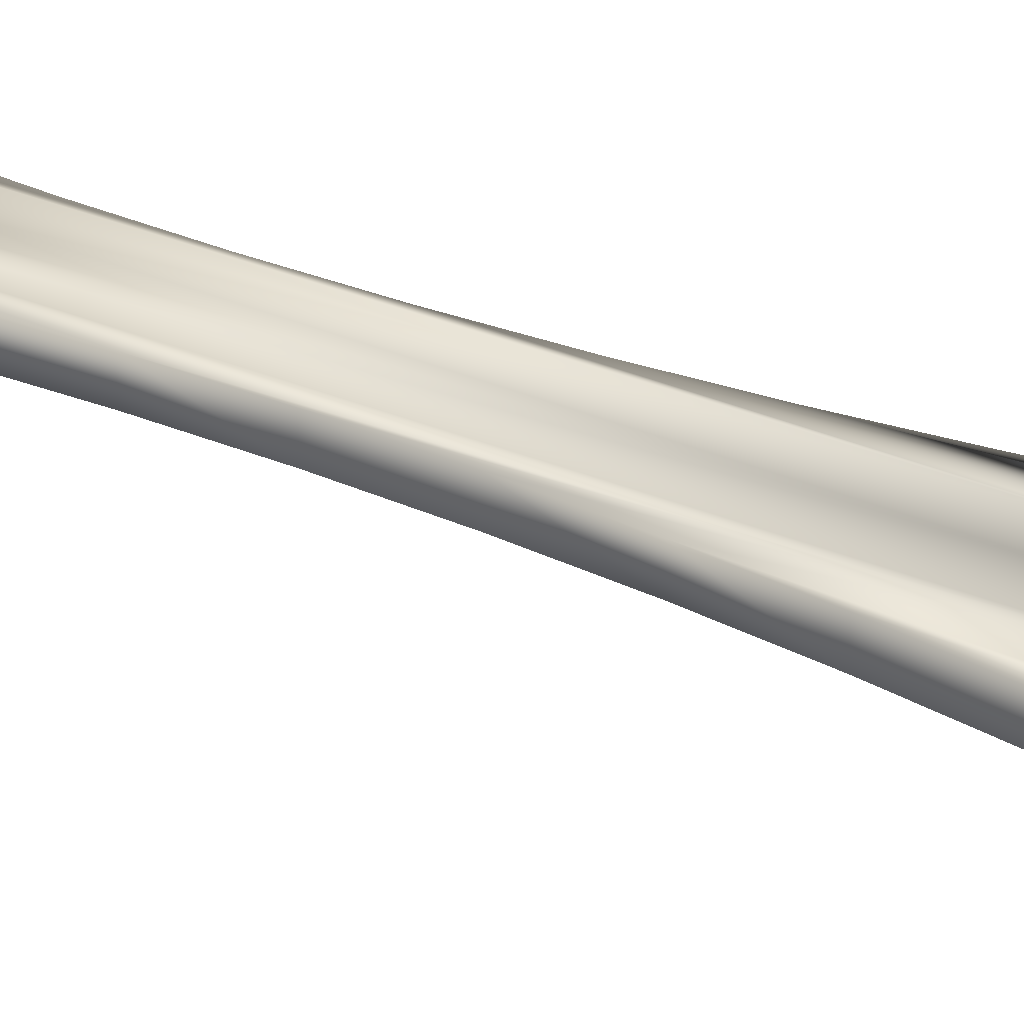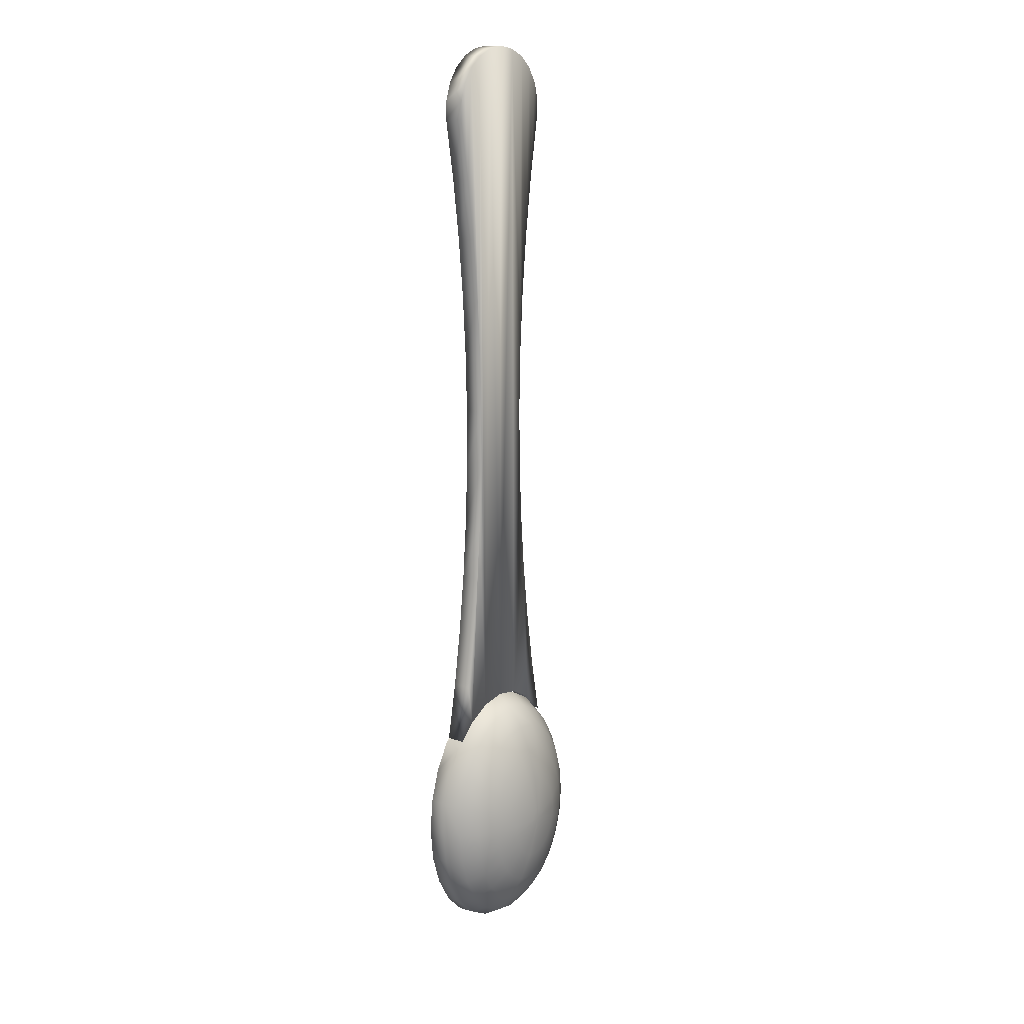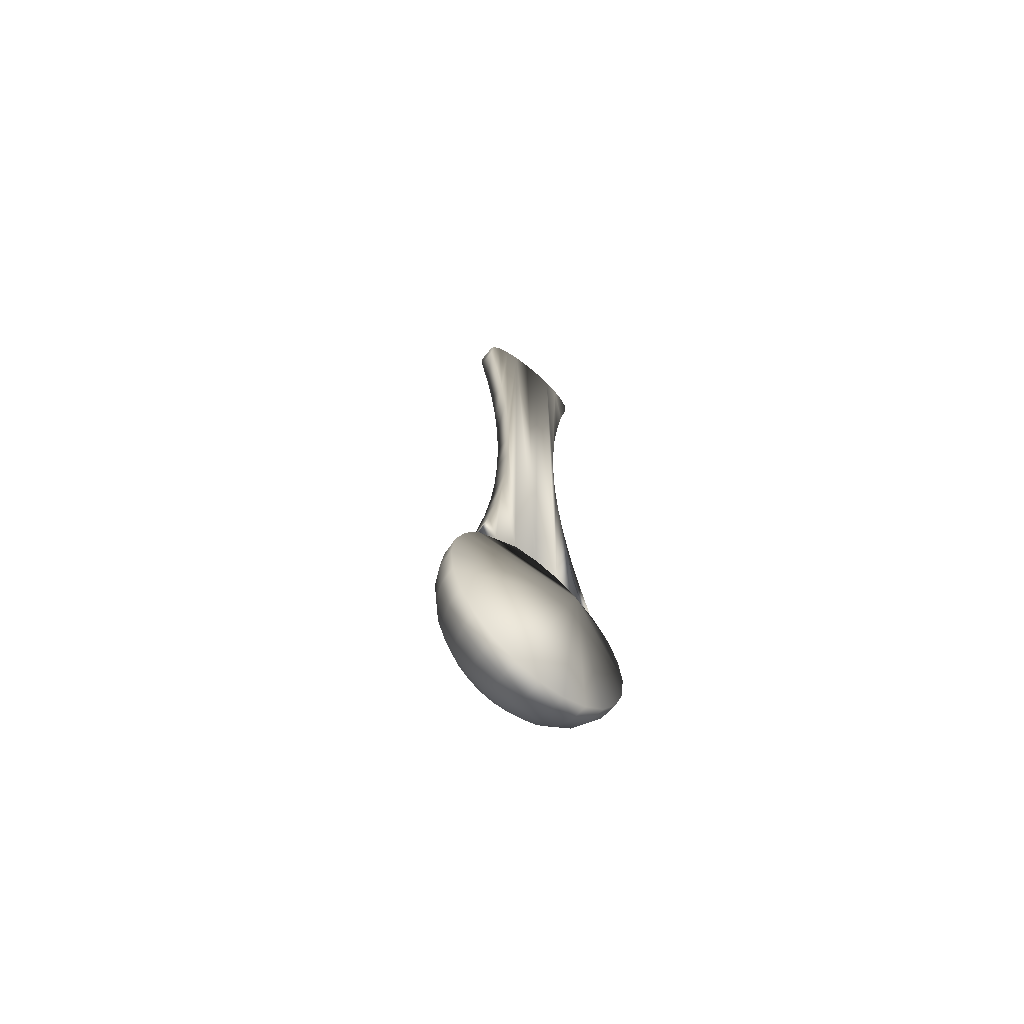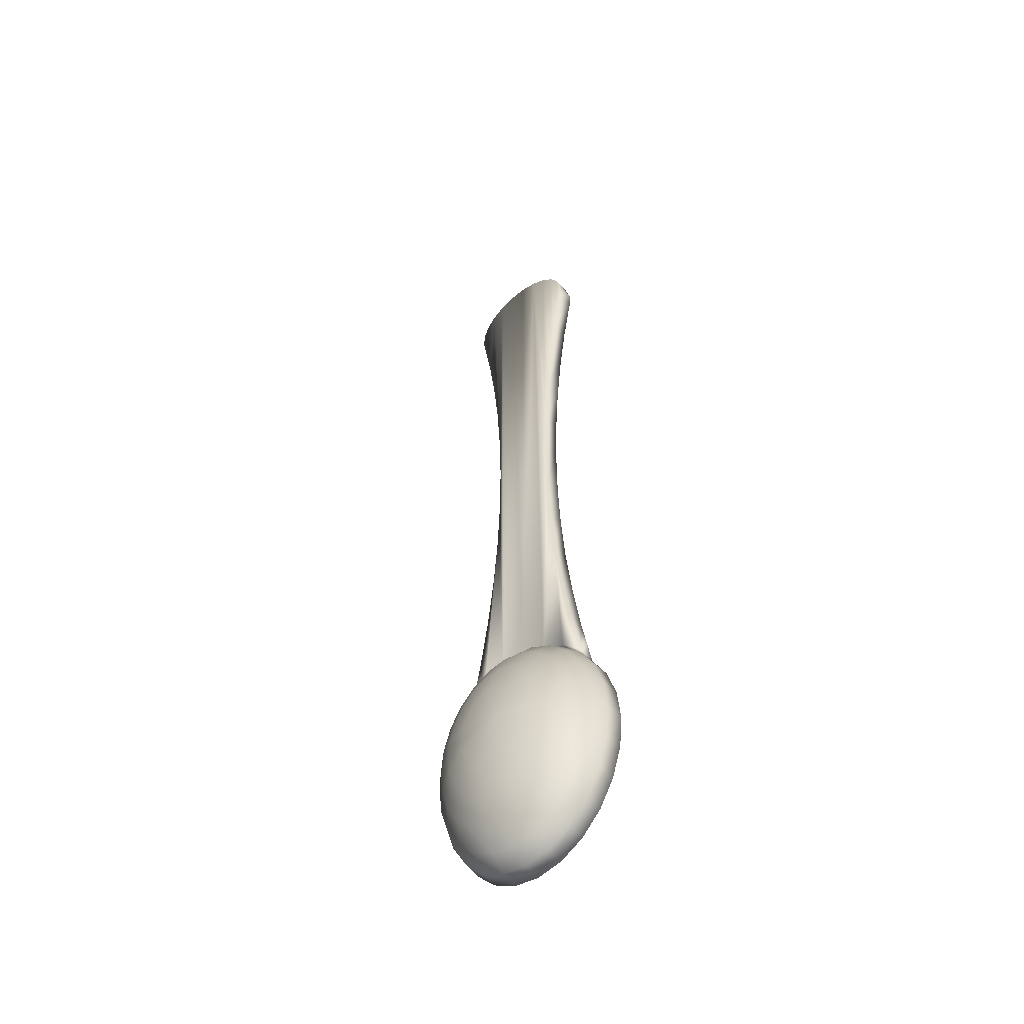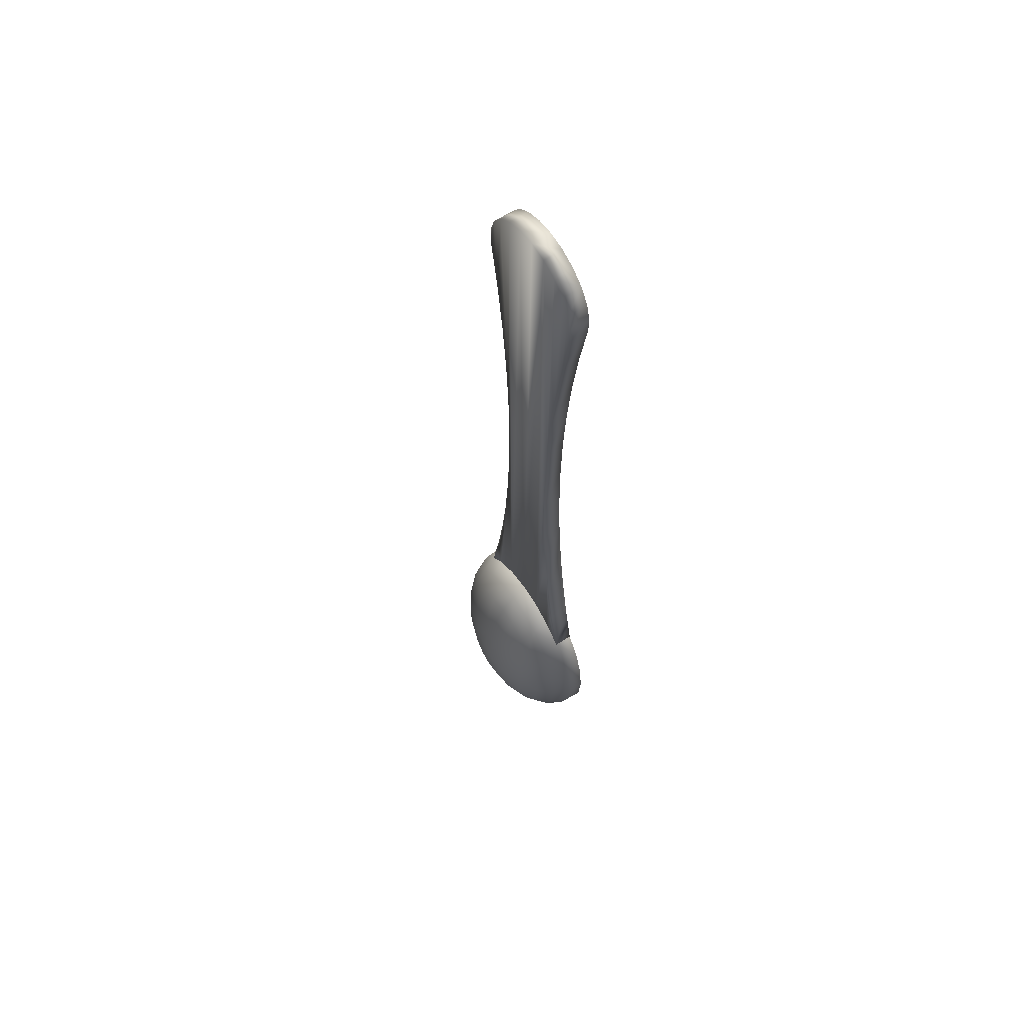
<metadata>
{"format":"obj","ext":"obj","renderer":"f3d","projection":"perspective","resolution":1024,"background":"white","views":[{"elev":30.8,"azim":-58.6,"up":"+Z"},{"elev":16.5,"azim":128.2,"up":"+Y"},{"elev":-70.1,"azim":-39.3,"up":"+Y"},{"elev":-52.4,"azim":-140.8,"up":"+Y"},{"elev":63.2,"azim":-123.6,"up":"+Y"}]}
</metadata>
<code>
v 0.1621 0.3018 0.0559
v 0.1697 0.3067 0.0501
v 0.162 0.3024 0.0501
v 0.1699 0.3062 0.0559
v 0.1254 0.3342 0.04458
v 0.1218 0.3446 0.0501
v 0.1229 0.3333 0.0501
v 0.1244 0.3446 0.04458
v 0.1283 0.3245 0.04458
v 0.1261 0.3227 0.0501
v 0.1311 0.3755 0.0501
v 0.1257 0.3668 0.0559
v 0.1261 0.3665 0.0501
v 0.1308 0.3759 0.0559
v 0.1563 0.3446 0.03198
v 0.1642 0.3484 0.03319
v 0.1562 0.3455 0.03198
v 0.1646 0.3446 0.03319
v 0.1715 0.3511 0.03583
v 0.1721 0.3446 0.03583
v 0.1712 0.3207 0.03971
v 0.1696 0.332 0.03583
v 0.1667 0.3268 0.03583
v 0.1751 0.3277 0.03971
v 0.1715 0.3381 0.03583
v 0.1776 0.3358 0.03971
v 0.1515 0.3464 0.03198
v 0.146 0.3551 0.03319
v 0.1443 0.352 0.03319
v 0.1519 0.3471 0.03198
v 0.1454 0.3868 0.0501
v 0.1391 0.3794 0.04458
v 0.1461 0.3834 0.04458
v 0.1377 0.3825 0.0501
v 0.1414 0.3739 0.03971
v 0.1473 0.3773 0.03971
v 0.1629 0.3664 0.03583
v 0.1601 0.3773 0.03971
v 0.1585 0.3689 0.03583
v 0.166 0.3739 0.03971
v 0.1565 0.3302 0.03319
v 0.1537 0.3411 0.03198
v 0.1537 0.3297 0.03319
v 0.1544 0.3412 0.03198
v 0.1585 0.3202 0.03583
v 0.1537 0.3194 0.03583
v 0.1631 0.352 0.03319
v 0.1559 0.3464 0.03198
v 0.133 0.3162 0.04458
v 0.1311 0.3137 0.0501
v 0.1257 0.3224 0.0559
v 0.1308 0.3133 0.0559
v 0.1378 0.332 0.03583
v 0.1432 0.3407 0.03319
v 0.1359 0.3381 0.03583
v 0.1443 0.3372 0.03319
v 0.1323 0.3277 0.03971
v 0.1299 0.3358 0.03971
v 0.1565 0.359 0.03319
v 0.1537 0.3698 0.03583
v 0.1537 0.3595 0.03319
v 0.129 0.3446 0.03971
v 0.1601 0.3119 0.03971
v 0.1537 0.3108 0.03971
v 0.1375 0.383 0.0559
v 0.1849 0.3561 0.0559
v 0.1856 0.3446 0.0501
v 0.186 0.3446 0.0559
v 0.1845 0.3559 0.0501
v 0.1667 0.3624 0.03583
v 0.1614 0.3551 0.03319
v 0.1696 0.3572 0.03583
v 0.1712 0.3685 0.03971
v 0.1751 0.3615 0.03971
v 0.1591 0.3575 0.03319
v 0.1229 0.3559 0.0501
v 0.1214 0.3446 0.0559
v 0.1225 0.3561 0.0559
v 0.1537 0.3009 0.0501
v 0.1613 0.3058 0.04458
v 0.1537 0.3045 0.04458
v 0.1684 0.3098 0.04458
v 0.1766 0.3133 0.0559
v 0.1763 0.3137 0.0501
v 0.1817 0.3224 0.0559
v 0.1813 0.3227 0.0501
v 0.1537 0.3883 0.0501
v 0.1537 0.3847 0.04458
v 0.1537 0.3889 0.0559
v 0.1453 0.3874 0.0559
v 0.1614 0.3341 0.03319
v 0.1559 0.3428 0.03198
v 0.1555 0.3421 0.03198
v 0.1631 0.3372 0.03319
v 0.1591 0.3317 0.03319
v 0.1629 0.3228 0.03583
v 0.166 0.3153 0.03971
v 0.1375 0.3062 0.0559
v 0.1454 0.3024 0.0501
v 0.1377 0.3067 0.0501
v 0.1453 0.3018 0.0559
v 0.1537 0.3003 0.0559
v 0.1473 0.3119 0.03971
v 0.1445 0.3228 0.03583
v 0.1414 0.3153 0.03971
v 0.1489 0.3202 0.03583
v 0.1461 0.3058 0.04458
v 0.1391 0.3098 0.04458
v 0.133 0.373 0.04458
v 0.1845 0.3333 0.0501
v 0.1849 0.3331 0.0559
v 0.1362 0.3207 0.03971
v 0.1407 0.3268 0.03583
v 0.146 0.3341 0.03319
v 0.153 0.3412 0.03198
v 0.1509 0.3302 0.03319
v 0.1225 0.3331 0.0559
v 0.1432 0.3484 0.03319
v 0.1378 0.3572 0.03583
v 0.1359 0.3511 0.03583
v 0.1323 0.3615 0.03971
v 0.1299 0.3533 0.03971
v 0.1483 0.3317 0.03319
v 0.1283 0.3647 0.04458
v 0.1254 0.355 0.04458
v 0.1744 0.3162 0.04458
v 0.155 0.3415 0.03198
v 0.1353 0.3446 0.03583
v 0.1776 0.3533 0.03971
v 0.1791 0.3647 0.04458
v 0.182 0.355 0.04458
v 0.1744 0.373 0.04458
v 0.1699 0.383 0.0559
v 0.162 0.3868 0.0501
v 0.1697 0.3825 0.0501
v 0.1621 0.3874 0.0559
v 0.1813 0.3665 0.0501
v 0.1763 0.3755 0.0501
v 0.1512 0.3437 0.03198
v 0.1515 0.3428 0.03198
v 0.1519 0.3421 0.03198
v 0.182 0.3342 0.04458
v 0.183 0.3446 0.04458
v 0.1791 0.3245 0.04458
v 0.1428 0.3446 0.03319
v 0.1362 0.3685 0.03971
v 0.1784 0.3446 0.03971
v 0.1642 0.3407 0.03319
v 0.1512 0.3455 0.03198
v 0.1524 0.3477 0.03198
v 0.1509 0.359 0.03319
v 0.1483 0.3575 0.03319
v 0.153 0.348 0.03198
v 0.1445 0.3664 0.03583
v 0.1407 0.3624 0.03583
v 0.155 0.3477 0.03198
v 0.1544 0.348 0.03198
v 0.1537 0.3481 0.03198
v 0.1613 0.3834 0.04458
v 0.1684 0.3794 0.04458
v 0.1537 0.3784 0.03971
v 0.1817 0.3668 0.0559
v 0.1766 0.3759 0.0559
v 0.1555 0.3471 0.03198
v 0.1562 0.3437 0.03198
v 0.1489 0.3689 0.03583
v 0.1753 0.3773 0.0559
v 0.1511 0.3446 0.03198
v 0.1524 0.3415 0.03198
v 0.1537 0.3446 0.03207
v 0.1345 0.3956 0.0559
v 0.1374 0.4154 0.0559
v 0.1397 0.4352 0.0559
v 0.1413 0.4552 0.0559
v 0.1422 0.4752 0.0559
v 0.1423 0.4952 0.0559
v 0.1328 0.5946 0.0559
v 0.134 0.6061 0.0559
v 0.1326 0.6004 0.0559
v 0.1361 0.5749 0.0559
v 0.137 0.6111 0.0559
v 0.1387 0.555 0.0559
v 0.1413 0.615 0.0559
v 0.1406 0.5351 0.0559
v 0.1418 0.5152 0.0559
v 0.1465 0.6176 0.0559
v 0.1523 0.6186 0.0559
v 0.1581 0.618 0.0559
v 0.1635 0.6158 0.0559
v 0.1638 0.4965 0.0559
v 0.1639 0.4765 0.0559
v 0.1648 0.4565 0.0559
v 0.1664 0.4366 0.0559
v 0.1687 0.4167 0.0559
v 0.1716 0.397 0.0559
v 0.1643 0.5165 0.0559
v 0.168 0.6121 0.0559
v 0.1655 0.5365 0.0559
v 0.1674 0.5564 0.0559
v 0.17 0.5762 0.0559
v 0.1713 0.6073 0.0559
v 0.1733 0.5959 0.0559
v 0.1731 0.6018 0.0559
v 0.1635 0.6158 0.04955
v 0.1643 0.5165 0.04955
v 0.1638 0.4965 0.04955
v 0.168 0.6121 0.04955
v 0.1655 0.5365 0.04955
v 0.1674 0.5564 0.04955
v 0.17 0.5762 0.04955
v 0.1713 0.6073 0.04955
v 0.1733 0.5959 0.04955
v 0.1731 0.6018 0.04955
v 0.134 0.6061 0.04955
v 0.1328 0.5946 0.04955
v 0.1326 0.6004 0.04955
v 0.1361 0.5749 0.04955
v 0.137 0.6111 0.04955
v 0.1387 0.555 0.04955
v 0.1413 0.615 0.04955
v 0.1406 0.5351 0.04955
v 0.1418 0.5152 0.04955
v 0.1465 0.6176 0.04955
v 0.1423 0.4952 0.04955
v 0.1453 0.3874 0.04955
v 0.1537 0.3889 0.04955
v 0.1523 0.6186 0.04955
v 0.1581 0.618 0.04955
v 0.1621 0.3874 0.04955
v 0.1639 0.4765 0.04955
v 0.1648 0.4565 0.04955
v 0.1699 0.383 0.04955
v 0.1664 0.4366 0.04955
v 0.1687 0.4167 0.04955
v 0.1716 0.397 0.04955
v 0.1753 0.3773 0.04955
v 0.1345 0.3956 0.04955
v 0.1375 0.383 0.04955
v 0.1308 0.3759 0.04955
v 0.1374 0.4154 0.04955
v 0.1397 0.4352 0.04955
v 0.1413 0.4552 0.04955
v 0.1422 0.4752 0.04955
f 1 2 3
f 2 1 4
f 5 6 7
f 6 5 8
f 9 7 10
f 7 9 5
f 11 12 13
f 12 11 14
f 15 16 17
f 16 15 18
f 18 19 16
f 19 18 20
f 21 22 23
f 22 21 24
f 24 25 22
f 25 24 26
f 27 28 29
f 28 27 30
f 31 32 33
f 32 31 34
f 35 33 32
f 33 35 36
f 37 38 39
f 38 37 40
f 41 42 43
f 42 41 44
f 45 43 46
f 43 45 41
f 17 47 48
f 47 17 16
f 49 10 50
f 10 49 9
f 50 51 52
f 51 50 10
f 53 54 55
f 54 53 56
f 57 55 58
f 55 57 53
f 59 60 61
f 60 59 39
f 58 8 5
f 8 58 62
f 9 58 5
f 58 9 57
f 63 46 64
f 46 63 45
f 34 14 11
f 66 67 68
f 67 66 69
f 47 70 71
f 70 47 72
f 72 73 70
f 73 72 74
f 71 37 75
f 37 71 70
f 76 77 6
f 77 76 78
f 79 80 81
f 80 79 3
f 3 82 80
f 82 3 2
f 80 64 81
f 64 80 63
f 83 2 4
f 2 83 84
f 85 84 83
f 84 85 86
f 87 33 88
f 33 87 31
f 89 31 87
f 90 34 31
f 91 92 93
f 92 91 94
f 23 94 91
f 94 23 22
f 45 95 41
f 95 45 96
f 63 96 45
f 96 63 97
f 98 99 100
f 99 98 101
f 101 79 99
f 79 101 102
f 103 104 105
f 104 103 106
f 107 105 108
f 105 107 103
f 32 11 109
f 11 32 34
f 68 110 111
f 110 68 67
f 108 112 49
f 112 108 105
f 108 50 100
f 50 108 49
f 113 56 53
f 56 113 114
f 112 53 57
f 53 112 113
f 16 72 47
f 72 16 19
f 43 115 116
f 115 43 42
f 7 77 117
f 77 7 6
f 118 119 120
f 119 118 29
f 120 121 122
f 121 120 119
f 80 97 63
f 97 80 82
f 64 106 103
f 106 64 46
f 104 114 113
f 114 104 123
f 109 13 124
f 13 109 11
f 124 76 125
f 76 124 13
f 82 21 97
f 21 82 126
f 41 127 44
f 127 41 95
f 95 93 127
f 93 95 91
f 102 3 79
f 3 102 1
f 100 107 108
f 107 100 99
f 128 122 62
f 122 128 120
f 122 8 62
f 8 122 125
f 129 130 74
f 130 129 131
f 74 132 73
f 132 74 130
f 133 134 135
f 136 87 134
f 137 132 130
f 132 137 138
f 81 103 107
f 103 81 64
f 56 139 54
f 139 56 140
f 114 140 56
f 140 114 141
f 106 123 104
f 123 106 116
f 67 142 110
f 142 67 143
f 49 57 9
f 57 49 112
f 10 117 51
f 117 10 7
f 144 26 24
f 26 144 142
f 145 120 128
f 120 145 118
f 55 145 128
f 145 55 54
f 100 52 98
f 52 100 50
f 121 109 124
f 109 121 146
f 131 147 143
f 147 131 129
f 69 143 67
f 143 69 131
f 22 148 94
f 148 22 25
f 25 18 148
f 18 25 20
f 143 26 142
f 26 143 147
f 149 29 118
f 29 149 27
f 150 151 152
f 151 150 153
f 28 154 155
f 154 28 152
f 29 155 119
f 155 29 28
f 156 59 157
f 59 156 75
f 70 40 37
f 40 70 73
f 110 144 86
f 144 110 142
f 111 86 85
f 86 111 110
f 75 39 59
f 39 75 37
f 157 61 158
f 61 157 59
f 40 159 38
f 159 40 160
f 39 161 60
f 161 39 38
f 26 20 25
f 20 26 147
f 162 138 137
f 138 162 163
f 20 129 19
f 129 20 147
f 164 75 156
f 75 164 71
f 122 124 125
f 124 122 121
f 94 165 92
f 165 94 148
f 99 81 107
f 81 99 79
f 8 76 6
f 76 8 125
f 105 113 112
f 113 105 104
f 155 35 146
f 35 155 154
f 13 78 76
f 78 13 12
f 86 126 84
f 126 86 144
f 19 74 72
f 74 19 129
f 154 36 35
f 36 154 166
f 152 166 154
f 166 152 151
f 46 116 106
f 116 46 43
f 30 152 28
f 152 30 150
f 126 24 21
f 24 126 144
f 97 23 96
f 23 97 21
f 163 135 138
f 135 163 167
f 134 88 159
f 88 134 87
f 168 118 145
f 118 168 149
f 54 168 145
f 168 54 139
f 58 128 62
f 128 58 55
f 38 88 161
f 88 38 159
f 84 82 2
f 82 84 126
f 73 160 40
f 160 73 132
f 48 71 164
f 71 48 47
f 123 141 114
f 141 123 169
f 66 137 69
f 137 66 162
f 69 130 131
f 130 69 137
f 96 91 95
f 91 96 23
f 166 161 36
f 161 166 60
f 138 160 132
f 160 138 135
f 116 169 123
f 169 116 115
f 146 32 109
f 32 146 35
f 119 146 121
f 146 119 155
f 36 88 33
f 88 36 161
f 148 15 165
f 15 148 18
f 153 61 151
f 61 153 158
f 151 60 166
f 60 151 61
f 135 159 160
f 159 135 134
f 164 156 170
f 158 153 170
f 170 30 27
f 156 157 170
f 170 150 30
f 15 170 165
f 165 170 92
f 15 17 170
f 92 170 93
f 44 170 42
f 157 158 170
f 48 164 170
f 170 115 42
f 170 169 115
f 170 141 169
f 127 170 44
f 93 170 127
f 170 140 141
f 170 153 150
f 170 27 149
f 170 149 168
f 170 139 140
f 170 168 139
f 17 48 170
f 65 171 14
f 171 65 172
f 172 65 173
f 173 65 90
f 173 90 174
f 174 90 175
f 175 90 176
f 177 178 179
f 178 177 180
f 178 180 181
f 181 180 182
f 181 182 183
f 183 182 184
f 183 184 185
f 183 185 186
f 186 185 176
f 186 176 90
f 186 90 89
f 186 89 187
f 187 89 188
f 188 89 136
f 188 136 189
f 189 136 190
f 190 136 191
f 191 136 192
f 192 136 133
f 192 133 193
f 193 133 194
f 194 133 195
f 195 133 167
f 189 196 197
f 196 189 190
f 197 196 198
f 197 198 199
f 197 199 200
f 197 200 201
f 201 200 202
f 201 202 203
f 204 205 206
f 205 204 207
f 205 207 208
f 208 207 209
f 209 207 210
f 210 207 211
f 210 211 212
f 212 211 213
f 214 215 216
f 215 214 217
f 217 214 218
f 217 218 219
f 219 218 220
f 219 220 221
f 221 220 222
f 222 220 223
f 222 223 224
f 224 223 225
f 225 223 226
f 226 223 227
f 226 227 228
f 226 228 229
f 229 228 204
f 229 204 206
f 229 206 230
f 229 230 231
f 229 231 232
f 232 231 233
f 232 233 234
f 232 234 235
f 232 235 236
f 237 238 239
f 238 237 240
f 238 240 241
f 238 241 225
f 225 241 242
f 225 242 243
f 225 243 224
f 212 200 210
f 200 212 202
f 213 202 212
f 202 213 203
f 211 203 213
f 203 211 201
f 207 201 211
f 201 207 197
f 189 207 204
f 207 189 197
f 188 204 228
f 204 188 189
f 187 228 227
f 228 187 188
f 186 227 223
f 227 186 187
f 183 223 220
f 223 183 186
f 181 220 218
f 220 181 183
f 181 214 178
f 214 181 218
f 178 216 179
f 216 178 214
f 179 215 177
f 215 179 216
f 177 217 180
f 217 177 215
f 180 219 182
f 219 180 217
f 182 221 184
f 221 182 219
f 184 222 185
f 222 184 221
f 185 224 176
f 224 185 222
f 176 243 175
f 243 176 224
f 175 242 174
f 242 175 243
f 174 241 173
f 241 174 242
f 173 240 172
f 240 173 241
f 172 237 171
f 237 172 240
f 171 239 14
f 239 171 237
f 238 14 239
f 14 238 65
f 90 238 225
f 238 90 65
f 89 225 226
f 225 89 90
f 136 226 229
f 226 136 89
f 133 229 232
f 229 133 136
f 133 236 167
f 236 133 232
f 235 167 236
f 167 235 195
f 234 195 235
f 195 234 194
f 233 194 234
f 194 233 193
f 231 193 233
f 193 231 192
f 230 192 231
f 192 230 191
f 206 191 230
f 191 206 190
f 205 190 206
f 190 205 196
f 208 196 205
f 196 208 198
f 209 198 208
f 198 209 199
f 210 199 209
f 199 210 200
f 133 135 167
f 89 87 136
f 136 134 133
f 90 31 89
f 14 34 90
f 133 167 163
f 14 90 89
f 14 89 136
f 14 136 133
f 12 14 133
f 78 12 133
f 77 78 133
f 117 77 133
f 51 117 133
f 52 51 133
f 98 52 133
f 101 98 133
f 102 101 133
f 1 102 133
f 4 1 133
f 83 4 133
f 85 83 133
f 111 85 133
f 68 111 133
f 66 68 133
f 162 66 133
f 163 162 133

</code>
